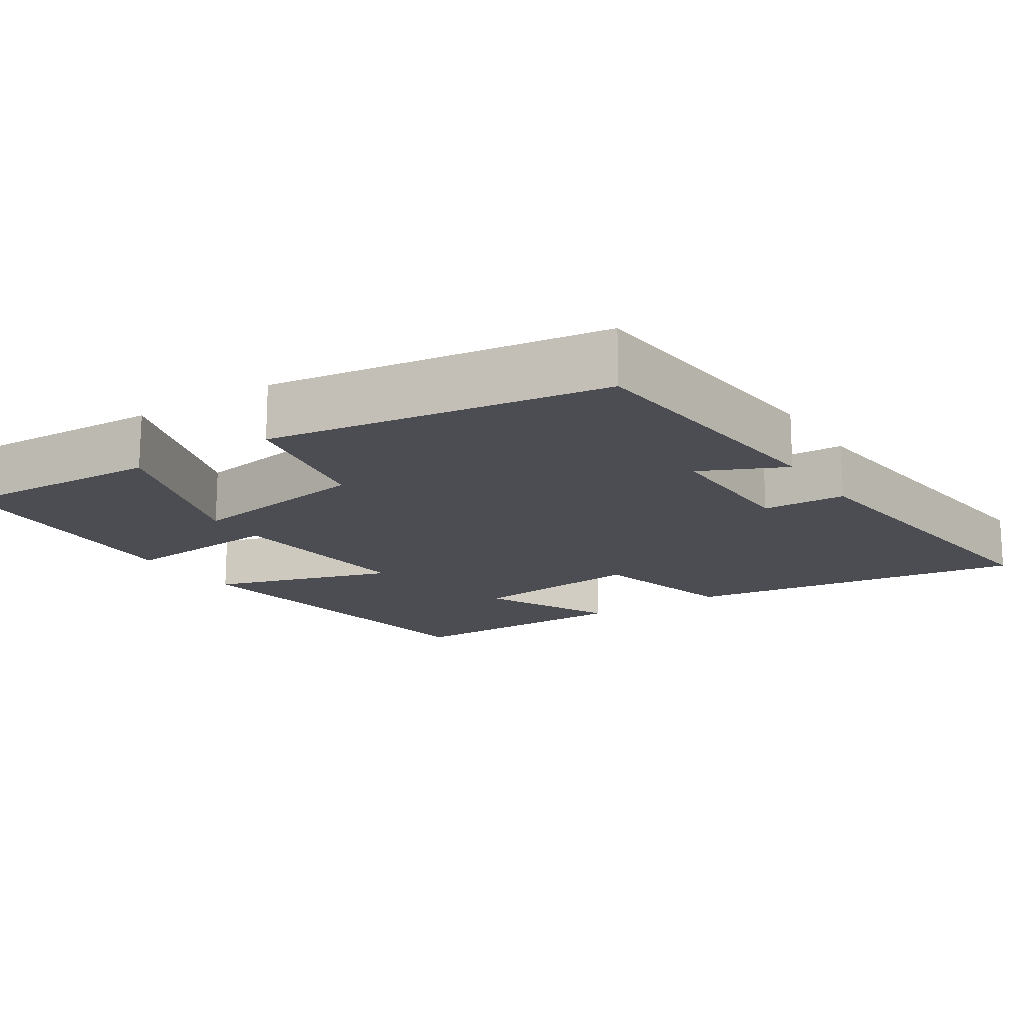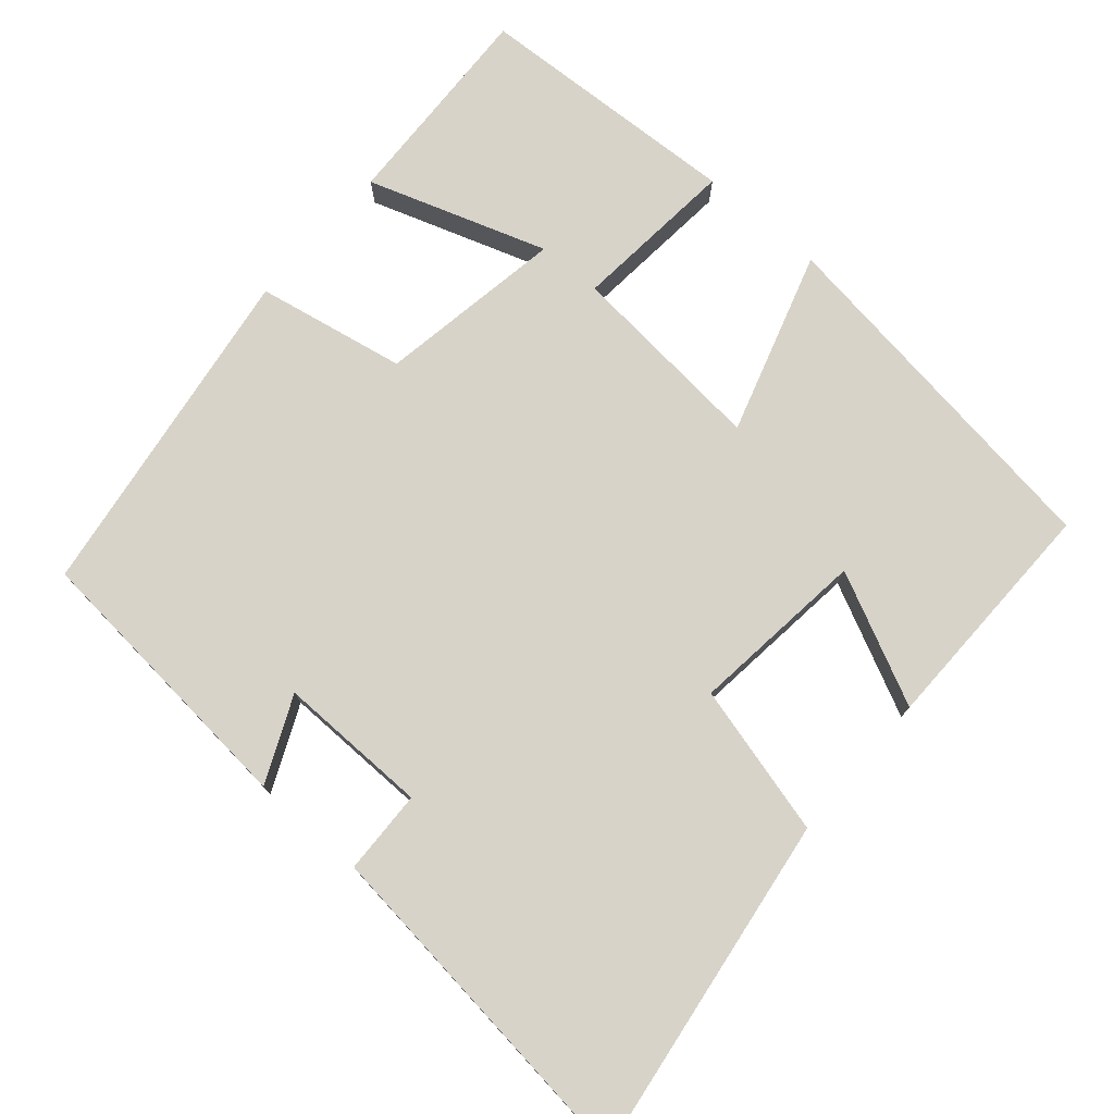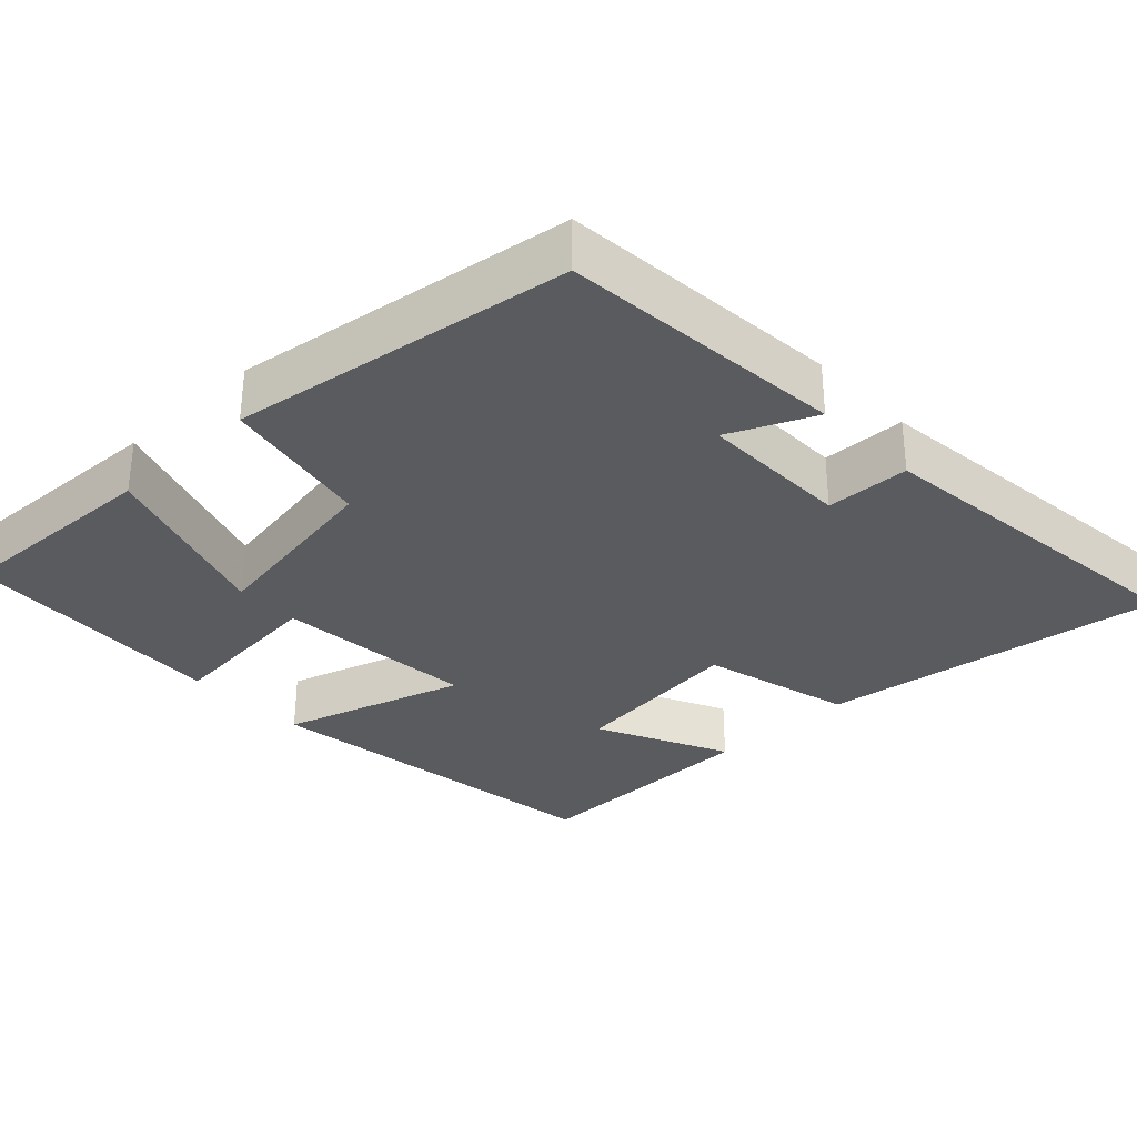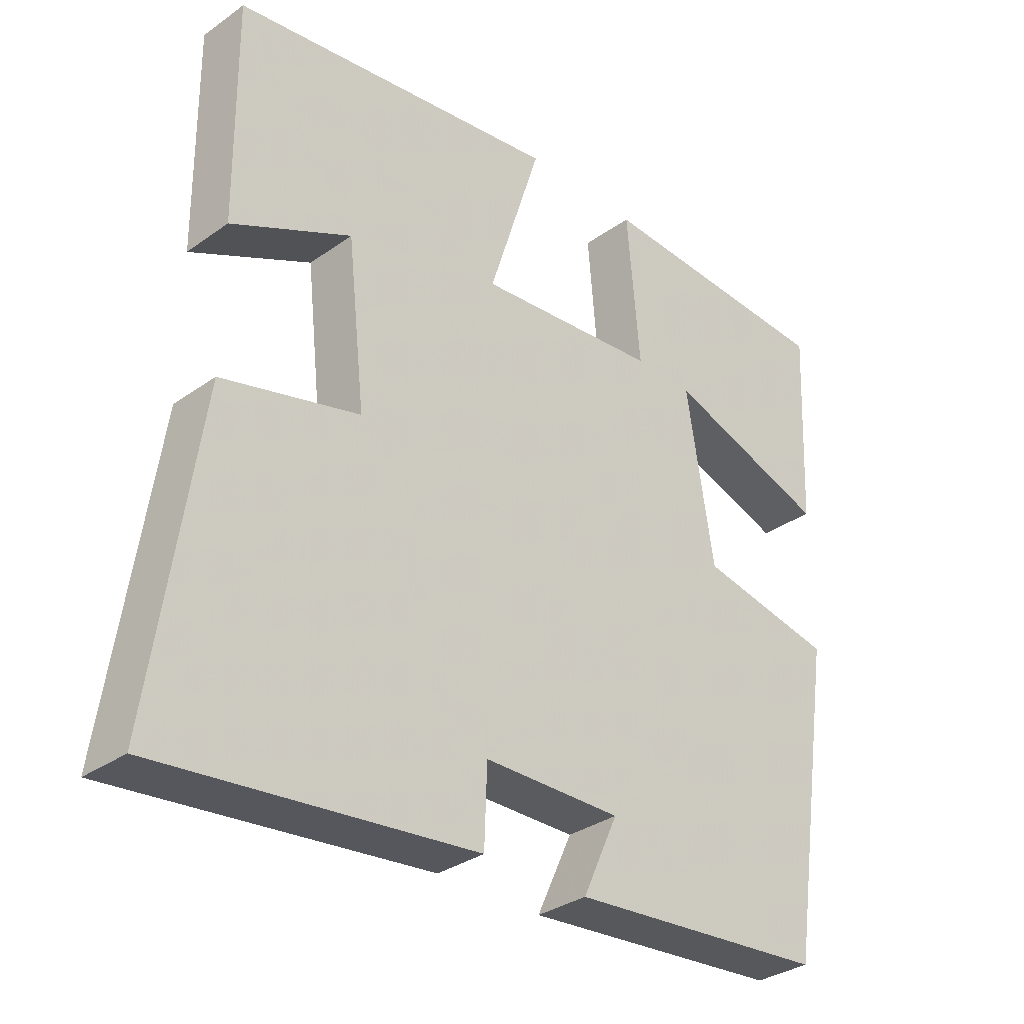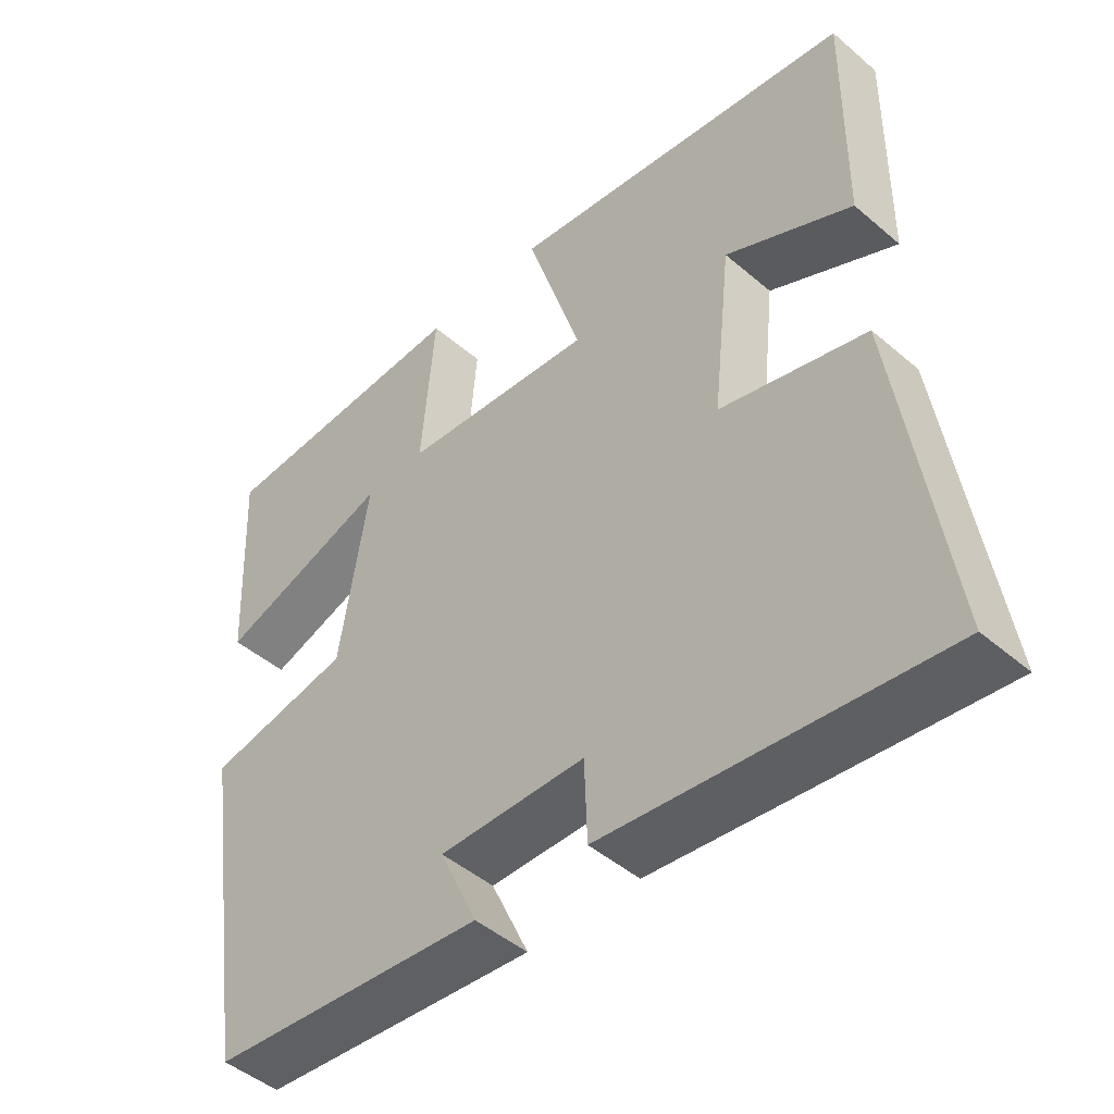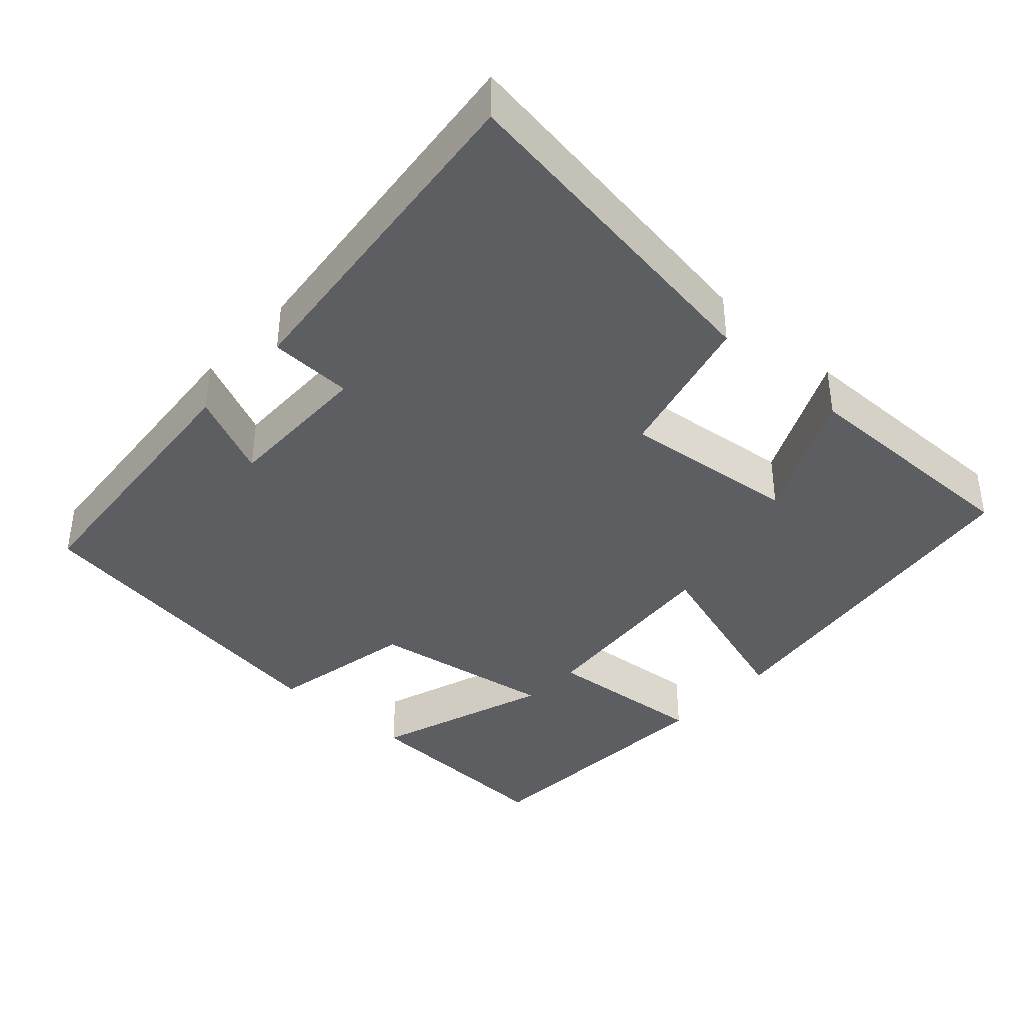
<metadata>
{"format":"obj","ext":"obj","renderer":"f3d","projection":"perspective","resolution":1024,"background":"white","views":[{"elev":-16.3,"azim":123.1,"up":"+Y"},{"elev":75.9,"azim":-138.9,"up":"+Y"},{"elev":-32.2,"azim":133.6,"up":"+Y"},{"elev":-32.6,"azim":-45.4,"up":"+Z"},{"elev":-46.6,"azim":-134.2,"up":"+Z"},{"elev":-38.9,"azim":-132.4,"up":"+Y"}]}
</metadata>
<code>
v 0.431 0.07 -0.467
v 0.05 0.07 -0.5
v 0.102 0.07 -0.386
v -0.1 0.07 -0.388
v -0.104 0.07 -0.5
v -0.567 0.07 -0.551
v -0.5 0.07 -0.09
v -0.298 0.07 -0.038
v -0.324 0.07 0.198
v -0.5 0.07 0.114
v -0.503 0.07 0.434
v -0.019 0.07 0.5
v -0.096 0.07 0.255
v 0.172 0.07 0.279
v 0.153 0.07 0.5
v 0.513 0.07 0.481
v 0.5 0.07 0.196
v 0.26 0.07 0.277
v 0.3 0.07 0.027
v 0.5 0.07 -0.012
v 0.431 0 -0.467
v 0.05 0 -0.5
v 0.102 0 -0.386
v -0.1 0 -0.388
v -0.104 0 -0.5
v -0.567 0 -0.551
v -0.5 0 -0.09
v -0.298 0 -0.038
v -0.324 0 0.198
v -0.5 0 0.114
v -0.503 0 0.434
v -0.019 0 0.5
v -0.096 0 0.255
v 0.172 0 0.279
v 0.153 0 0.5
v 0.513 0 0.481
v 0.5 0 0.196
v 0.26 0 0.277
v 0.3 0 0.027
v 0.5 0 -0.012
f 1 2 3
f 20 1 3
f 19 20 3
f 18 19 3 4
f 15 16 17 18
f 14 15 18
f 13 14 18 4
f 11 12 13
f 9 10 11
f 9 11 13
f 13 4 5
f 9 13 5
f 8 9 5
f 5 6 7 8
f 23 22 21
f 23 21 40
f 23 40 39
f 24 23 39 38
f 38 37 36 35
f 38 35 34
f 24 38 34 33
f 33 32 31
f 31 30 29
f 33 31 29
f 25 24 33
f 25 33 29
f 25 29 28
f 28 27 26 25
f 1 21 22 2
f 2 22 23 3
f 3 23 24 4
f 4 24 25 5
f 5 25 26 6
f 6 26 27 7
f 7 27 28 8
f 8 28 29 9
f 9 29 30 10
f 10 30 31 11
f 11 31 32 12
f 12 32 33 13
f 13 33 34 14
f 14 34 35 15
f 15 35 36 16
f 16 36 37 17
f 17 37 38 18
f 18 38 39 19
f 19 39 40 20
f 20 40 21 1

</code>
